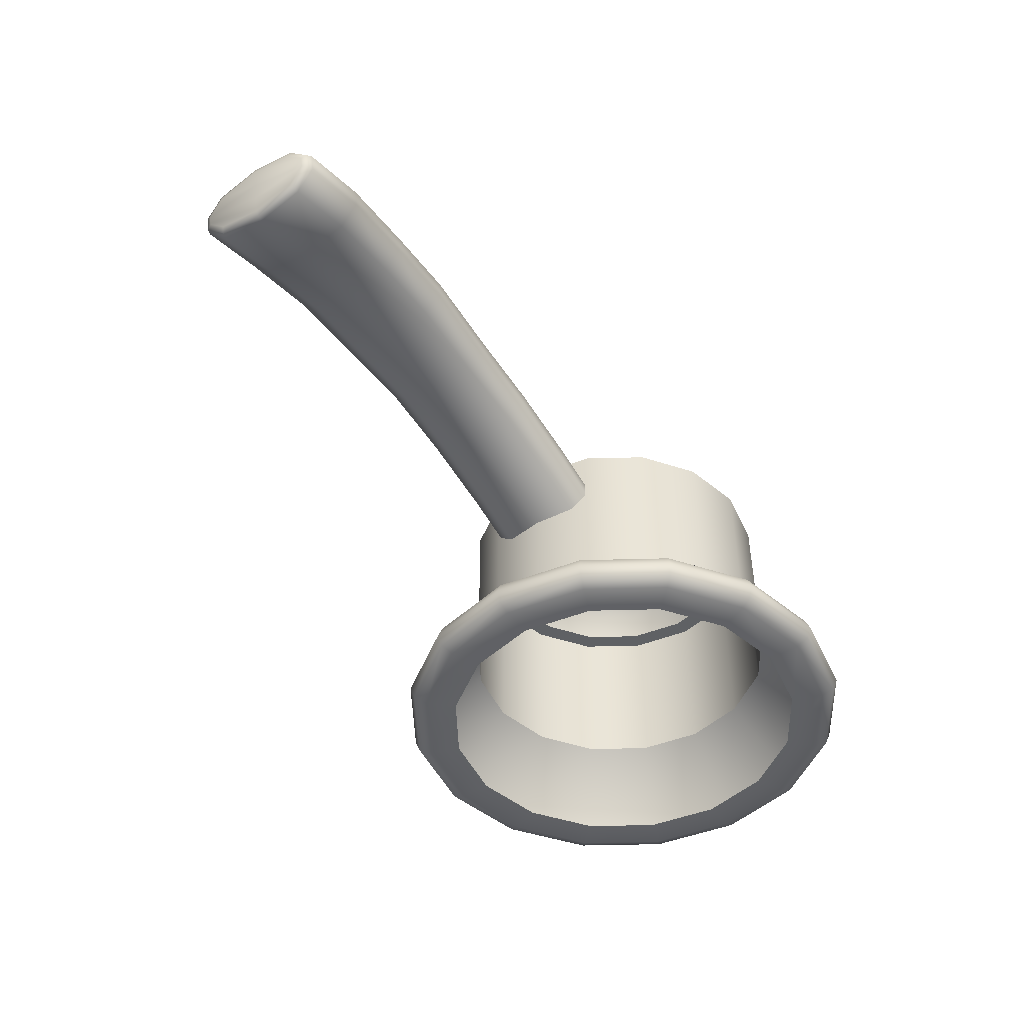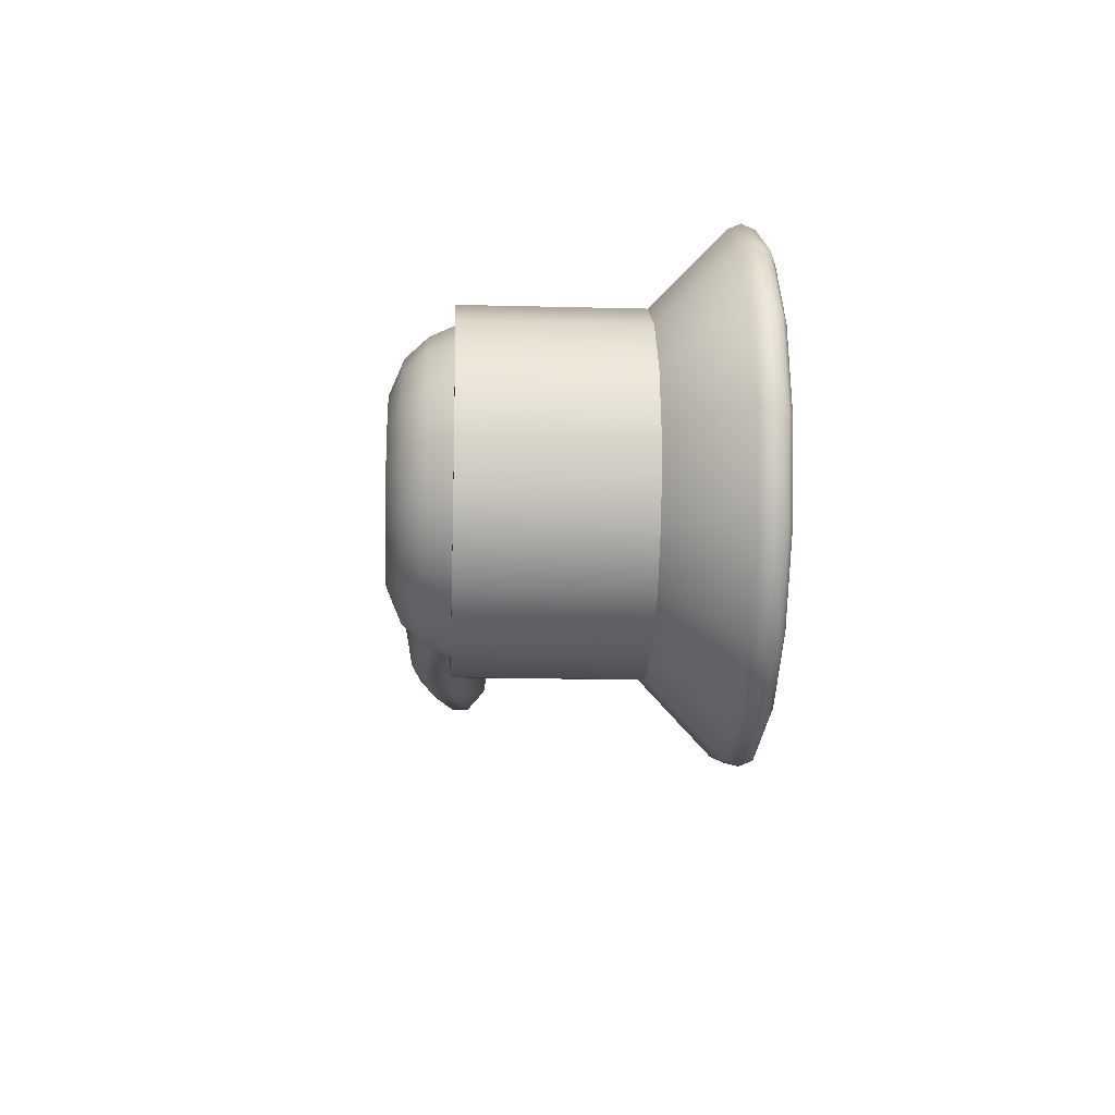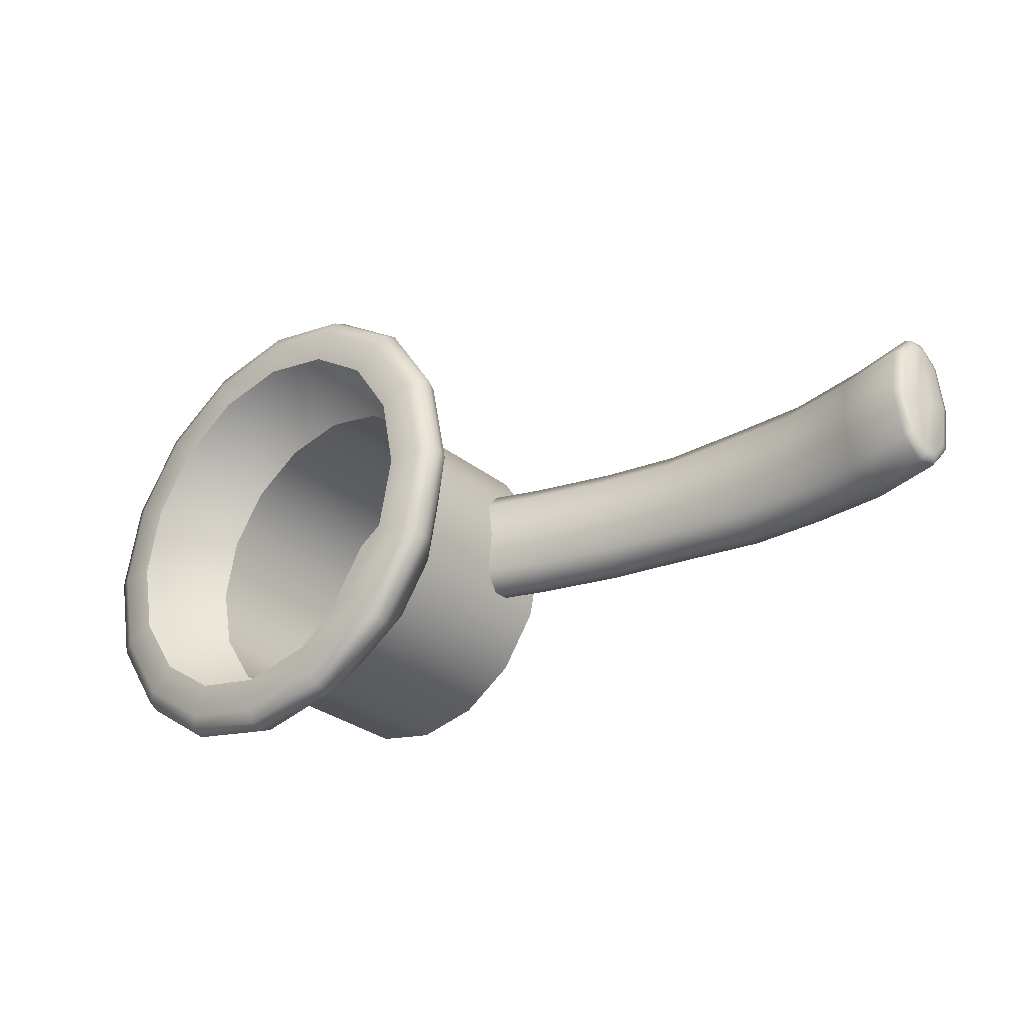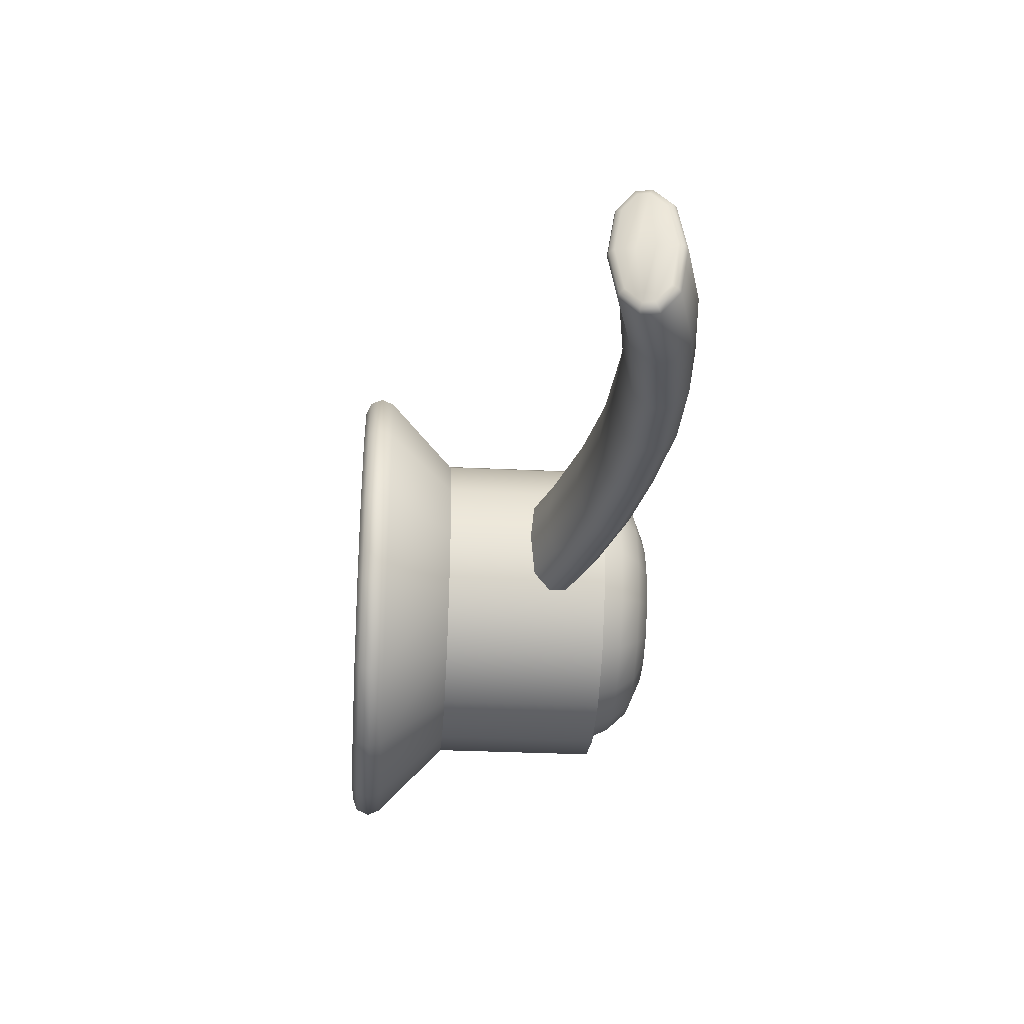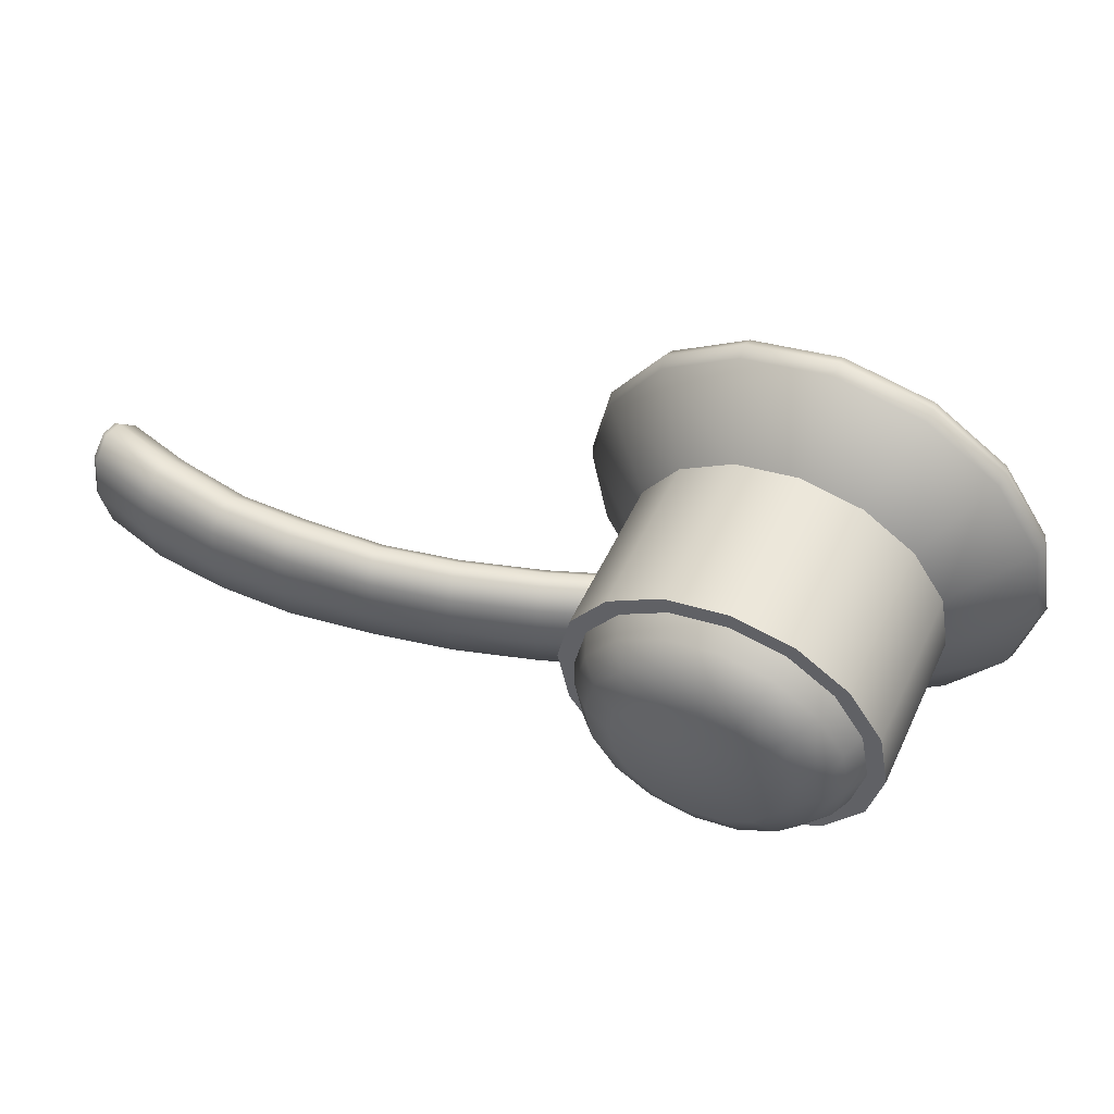
<metadata>
{"format":"obj","ext":"obj","renderer":"f3d","projection":"perspective","resolution":1024,"background":"white","views":[{"elev":-46.5,"azim":-54.5,"up":"+Z"},{"elev":-14.9,"azim":86.8,"up":"+Y"},{"elev":-29.4,"azim":-139.8,"up":"+Y"},{"elev":-31.7,"azim":-93.9,"up":"+Y"},{"elev":53.5,"azim":25.0,"up":"+Y"}]}
</metadata>
<code>
o SinkFaucetKnobR_2
v -0.1378 0.06035 -0.05734
v -0.1445 0.05035 -0.05734
v -0.1545 0.04367 -0.05734
v -0.1663 0.04132 -0.05734
v -0.178 0.04367 -0.05734
v -0.188 0.05035 -0.05734
v -0.1947 0.06035 -0.05734
v -0.1971 0.07215 -0.05734
v -0.1947 0.08394 -0.05734
v -0.188 0.09395 -0.05734
v -0.178 0.1006 -0.05734
v -0.1663 0.103 -0.05734
v -0.1545 0.1006 -0.05734
v -0.1445 0.09395 -0.05734
v -0.1378 0.08394 -0.05734
v -0.1354 0.07215 -0.05734
v -0.1378 0.06035 -0.02593
v -0.1445 0.05035 -0.02593
v -0.1545 0.04367 -0.02593
v -0.1663 0.04132 -0.02593
v -0.178 0.04367 -0.02593
v -0.188 0.05035 -0.02593
v -0.1947 0.06035 -0.02593
v -0.1971 0.07215 -0.02593
v -0.1947 0.08394 -0.02593
v -0.188 0.09395 -0.02593
v -0.178 0.1006 -0.02593
v -0.1663 0.103 -0.02593
v -0.1545 0.1006 -0.02593
v -0.1445 0.09395 -0.02593
v -0.1378 0.08394 -0.02593
v -0.1354 0.07215 -0.02593
v -0.1469 0.05275 -0.02593
v -0.1558 0.0468 -0.02593
v -0.1663 0.04471 -0.02593
v -0.1767 0.0468 -0.02593
v -0.1857 0.05275 -0.02593
v -0.1916 0.06165 -0.02593
v -0.1937 0.07215 -0.02593
v -0.1916 0.08265 -0.02593
v -0.1857 0.09155 -0.02593
v -0.1767 0.09749 -0.02593
v -0.1663 0.09958 -0.02593
v -0.1558 0.09749 -0.02593
v -0.1469 0.09155 -0.02593
v -0.1409 0.08265 -0.02593
v -0.1388 0.07215 -0.02593
v -0.1409 0.06165 -0.02593
v -0.1482 0.05409 -0.02174
v -0.1565 0.04855 -0.02174
v -0.1663 0.04661 -0.02174
v -0.176 0.04855 -0.02174
v -0.1843 0.05409 -0.02174
v -0.1898 0.06237 -0.02174
v -0.1918 0.07215 -0.02174
v -0.1898 0.08192 -0.02174
v -0.1843 0.09021 -0.02174
v -0.176 0.09575 -0.02174
v -0.1663 0.09769 -0.02174
v -0.1565 0.09575 -0.02174
v -0.1482 0.09021 -0.02174
v -0.1427 0.08192 -0.02174
v -0.1407 0.07215 -0.02174
v -0.1427 0.06237 -0.02174
v -0.1508 0.05666 -0.01782
v -0.1579 0.05191 -0.01782
v -0.1663 0.05024 -0.01782
v -0.1746 0.05191 -0.01782
v -0.1817 0.05666 -0.01782
v -0.1865 0.06377 -0.01782
v -0.1882 0.07215 -0.01782
v -0.1865 0.08053 -0.01782
v -0.1817 0.08764 -0.01782
v -0.1746 0.09239 -0.01782
v -0.1663 0.09405 -0.01782
v -0.1579 0.09239 -0.01782
v -0.1508 0.08764 -0.01782
v -0.146 0.08053 -0.01782
v -0.1443 0.07215 -0.01782
v -0.146 0.06377 -0.01782
v -0.1549 0.06081 -0.01536
v -0.1663 0.07215 -0.01536
v -0.1601 0.05733 -0.01536
v -0.1663 0.05611 -0.01536
v -0.1724 0.05733 -0.01536
v -0.1776 0.06081 -0.01536
v -0.1811 0.06601 -0.01536
v -0.1823 0.07215 -0.01536
v -0.1811 0.07829 -0.01536
v -0.1776 0.08349 -0.01536
v -0.1724 0.08697 -0.01536
v -0.1663 0.08819 -0.01536
v -0.1601 0.08697 -0.01536
v -0.1549 0.08349 -0.01536
v -0.1514 0.07829 -0.01536
v -0.1502 0.07215 -0.01536
v -0.1514 0.06601 -0.01536
v -0.1352 0.0411 -0.0699
v -0.1345 0.04039 -0.07223
v -0.1352 0.04108 -0.0746
v -0.1369 0.04277 -0.07558
v -0.1494 0.03158 -0.0699
v -0.1491 0.03066 -0.07223
v -0.1494 0.03156 -0.0746
v -0.1504 0.03376 -0.07558
v -0.1663 0.02824 -0.0699
v -0.1663 0.02724 -0.07223
v -0.1663 0.02821 -0.0746
v -0.1663 0.0306 -0.07558
v -0.1831 0.03158 -0.0699
v -0.1834 0.03066 -0.07223
v -0.1831 0.03156 -0.0746
v -0.1822 0.03376 -0.07558
v -0.1973 0.0411 -0.0699
v -0.198 0.04039 -0.07223
v -0.1973 0.04108 -0.0746
v -0.1956 0.04277 -0.07558
v -0.2068 0.05534 -0.0699
v -0.2077 0.05496 -0.07223
v -0.2068 0.05533 -0.0746
v -0.2046 0.05625 -0.07558
v -0.2102 0.07215 -0.0699
v -0.2112 0.07215 -0.07223
v -0.2102 0.07215 -0.0746
v -0.2078 0.07215 -0.07558
v -0.2068 0.08895 -0.0699
v -0.2077 0.08933 -0.07223
v -0.2068 0.08896 -0.0746
v -0.2046 0.08805 -0.07558
v -0.1973 0.1032 -0.0699
v -0.198 0.1039 -0.07223
v -0.1973 0.1032 -0.0746
v -0.1956 0.1015 -0.07558
v -0.1831 0.1127 -0.0699
v -0.1834 0.1136 -0.07223
v -0.1831 0.1127 -0.0746
v -0.1822 0.1105 -0.07558
v -0.1663 0.1161 -0.0699
v -0.1663 0.1171 -0.07223
v -0.1663 0.1161 -0.0746
v -0.1663 0.1137 -0.07558
v -0.1494 0.1127 -0.0699
v -0.1491 0.1136 -0.07223
v -0.1494 0.1127 -0.0746
v -0.1504 0.1105 -0.07558
v -0.1352 0.1032 -0.0699
v -0.1345 0.1039 -0.07223
v -0.1352 0.1032 -0.0746
v -0.1369 0.1015 -0.07558
v -0.1257 0.08895 -0.0699
v -0.1248 0.08933 -0.07223
v -0.1257 0.08896 -0.0746
v -0.1279 0.08805 -0.07558
v -0.1223 0.07215 -0.0699
v -0.1213 0.07215 -0.07223
v -0.1223 0.07215 -0.0746
v -0.1247 0.07215 -0.07558
v -0.1257 0.05534 -0.0699
v -0.1248 0.05496 -0.07223
v -0.1257 0.05533 -0.0746
v -0.1279 0.05625 -0.07558
v -0.1413 0.04715 -0.07558
v -0.1527 0.03948 -0.07558
v -0.1663 0.0368 -0.07558
v -0.1798 0.03948 -0.07558
v -0.1913 0.04715 -0.07558
v -0.1989 0.05862 -0.07558
v -0.2016 0.07215 -0.07558
v -0.1989 0.08568 -0.07558
v -0.1912 0.09715 -0.07558
v -0.1798 0.1048 -0.07558
v -0.1663 0.1075 -0.07558
v -0.1527 0.1048 -0.07558
v -0.1413 0.09715 -0.07558
v -0.1336 0.08568 -0.07558
v -0.1309 0.07215 -0.07558
v -0.1336 0.05862 -0.07558
v -0.2751 0.08106 -0.03036
v -0.1933 0.07986 -0.04099
v -0.2751 0.06323 -0.03036
v -0.1933 0.06444 -0.04099
v -0.2749 0.07215 -0.03186
v -0.1937 0.07215 -0.04226
v -0.2757 0.08493 -0.02688
v -0.2757 0.05936 -0.02688
v -0.1924 0.06109 -0.03809
v -0.1924 0.07215 -0.03809
v -0.1924 0.08321 -0.03809
v -0.2767 0.08106 -0.02007
v -0.1905 0.07986 -0.03239
v -0.1901 0.07215 -0.03112
v -0.277 0.07215 -0.01856
v -0.1905 0.06444 -0.03239
v -0.2767 0.06323 -0.02007
v -0.2762 0.08493 -0.02354
v -0.2762 0.05936 -0.02354
v -0.1915 0.06109 -0.03529
v -0.1915 0.07215 -0.03529
v -0.1915 0.08321 -0.03529
v -0.2614 0.08425 -0.02486
v -0.261 0.08059 -0.02817
v -0.2608 0.07215 -0.02961
v -0.261 0.06371 -0.02817
v -0.2614 0.06005 -0.02486
v -0.2617 0.06007 -0.02168
v -0.2621 0.06373 -0.01838
v -0.2623 0.07215 -0.01695
v -0.2621 0.08057 -0.01838
v -0.2617 0.08423 -0.02168
v -0.2482 0.08418 -0.02494
v -0.2482 0.08059 -0.02825
v -0.2482 0.07215 -0.0297
v -0.2482 0.06371 -0.02825
v -0.2482 0.06012 -0.02494
v -0.2481 0.06019 -0.02179
v -0.2481 0.06387 -0.01856
v -0.2481 0.07215 -0.01717
v -0.2481 0.08043 -0.01856
v -0.2481 0.0841 -0.02179
v -0.2327 0.08321 -0.02654
v -0.2332 0.07986 -0.02954
v -0.2334 0.07215 -0.03085
v -0.2332 0.06444 -0.02954
v -0.2327 0.06109 -0.02654
v -0.2321 0.06109 -0.02364
v -0.2316 0.06444 -0.02063
v -0.2314 0.07215 -0.01933
v -0.2316 0.07986 -0.02063
v -0.2321 0.08321 -0.02364
v -0.2183 0.08321 -0.02945
v -0.219 0.07986 -0.03243
v -0.2193 0.07215 -0.03373
v -0.219 0.06444 -0.03243
v -0.2183 0.06109 -0.02945
v -0.2177 0.06109 -0.02657
v -0.217 0.06444 -0.02359
v -0.2168 0.07215 -0.02229
v -0.217 0.07986 -0.02359
v -0.2177 0.08321 -0.02657
v -0.2034 0.08321 -0.03392
v -0.2042 0.07986 -0.03686
v -0.2045 0.07215 -0.03814
v -0.2042 0.06444 -0.03686
v -0.2034 0.06109 -0.03392
v -0.2026 0.06109 -0.03109
v -0.2018 0.06444 -0.02814
v -0.2014 0.07215 -0.02686
v -0.2018 0.07986 -0.02814
v -0.2026 0.08321 -0.03109
v -0.2898 0.07215 -0.03084
v -0.2905 0.07215 -0.02753
v -0.2873 0.07215 -0.03535
v -0.2884 0.07215 -0.03519
v -0.2891 0.07215 -0.03426
v -0.2893 0.08038 -0.0329
v -0.2887 0.08086 -0.03374
v -0.2876 0.08106 -0.03386
v -0.2899 0.08348 -0.0302
v -0.2894 0.0845 -0.03053
v -0.2883 0.08493 -0.03044
v -0.2876 0.06323 -0.03386
v -0.2887 0.06344 -0.03374
v -0.2893 0.06392 -0.0329
v -0.2883 0.05936 -0.03044
v -0.2894 0.05979 -0.03053
v -0.2899 0.06082 -0.0302
v -0.2891 0.08493 -0.02714
v -0.29 0.08451 -0.0276
v -0.2903 0.08348 -0.02817
v -0.2909 0.08042 -0.0254
v -0.2907 0.08088 -0.02437
v -0.2898 0.08106 -0.02372
v -0.2912 0.07215 -0.02401
v -0.291 0.07215 -0.0229
v -0.2901 0.07215 -0.02223
v -0.2909 0.06388 -0.02541
v -0.2907 0.06342 -0.02437
v -0.2898 0.06323 -0.02372
v -0.2903 0.06082 -0.02817
v -0.29 0.05979 -0.0276
v -0.2891 0.05936 -0.02714
f 1 2 18 17
f 2 3 19 18
f 3 4 20 19
f 4 5 21 20
f 5 6 22 21
f 6 7 23 22
f 7 8 24 23
f 8 9 25 24
f 9 10 26 25
f 10 11 27 26
f 11 12 28 27
f 12 13 29 28
f 13 14 30 29
f 14 15 31 30
f 15 16 32 31
f 16 1 17 32
f 82 81 83 84
f 82 84 85 86
f 82 86 87 88
f 82 88 89 90
f 82 90 91 92
f 82 92 93 94
f 82 94 95 96
f 82 96 97 81
f 18 19 34 33
f 19 20 35 34
f 20 21 36 35
f 21 22 37 36
f 22 23 38 37
f 23 24 39 38
f 24 25 40 39
f 25 26 41 40
f 26 27 42 41
f 27 28 43 42
f 28 29 44 43
f 29 30 45 44
f 30 31 46 45
f 31 32 47 46
f 32 17 48 47
f 17 18 33 48
f 33 34 50 49
f 34 35 51 50
f 35 36 52 51
f 36 37 53 52
f 37 38 54 53
f 38 39 55 54
f 39 40 56 55
f 40 41 57 56
f 41 42 58 57
f 42 43 59 58
f 43 44 60 59
f 44 45 61 60
f 45 46 62 61
f 46 47 63 62
f 47 48 64 63
f 48 33 49 64
f 49 50 66 65
f 50 51 67 66
f 51 52 68 67
f 52 53 69 68
f 53 54 70 69
f 54 55 71 70
f 55 56 72 71
f 56 57 73 72
f 57 58 74 73
f 58 59 75 74
f 59 60 76 75
f 60 61 77 76
f 61 62 78 77
f 62 63 79 78
f 63 64 80 79
f 64 49 65 80
f 65 66 83 81
f 66 67 84 83
f 67 68 85 84
f 68 69 86 85
f 69 70 87 86
f 70 71 88 87
f 71 72 89 88
f 72 73 90 89
f 73 74 91 90
f 74 75 92 91
f 75 76 93 92
f 76 77 94 93
f 77 78 95 94
f 78 79 96 95
f 79 80 97 96
f 80 65 81 97
f 3 2 98 102
f 4 3 102 106
f 5 4 106 110
f 6 5 110 114
f 7 6 114 118
f 8 7 118 122
f 9 8 122 126
f 10 9 126 130
f 11 10 130 134
f 12 11 134 138
f 13 12 138 142
f 14 13 142 146
f 15 14 146 150
f 16 15 150 154
f 1 16 154 158
f 2 1 158 98
f 105 101 162 163
f 109 105 163 164
f 113 109 164 165
f 117 113 165 166
f 121 117 166 167
f 125 121 167 168
f 129 125 168 169
f 133 129 169 170
f 137 133 170 171
f 141 137 171 172
f 145 141 172 173
f 149 145 173 174
f 153 149 174 175
f 157 153 175 176
f 161 157 176 177
f 101 161 177 162
f 100 101 105 104
f 98 99 103 102
f 99 100 104 103
f 104 105 109 108
f 102 103 107 106
f 103 104 108 107
f 108 109 113 112
f 106 107 111 110
f 107 108 112 111
f 112 113 117 116
f 110 111 115 114
f 111 112 116 115
f 116 117 121 120
f 114 115 119 118
f 115 116 120 119
f 120 121 125 124
f 118 119 123 122
f 119 120 124 123
f 124 125 129 128
f 122 123 127 126
f 123 124 128 127
f 128 129 133 132
f 126 127 131 130
f 127 128 132 131
f 132 133 137 136
f 130 131 135 134
f 131 132 136 135
f 136 137 141 140
f 134 135 139 138
f 135 136 140 139
f 140 141 145 144
f 138 139 143 142
f 139 140 144 143
f 144 145 149 148
f 142 143 147 146
f 143 144 148 147
f 148 149 153 152
f 146 147 151 150
f 147 148 152 151
f 152 153 157 156
f 150 151 155 154
f 151 152 156 155
f 156 157 161 160
f 154 155 159 158
f 155 156 160 159
f 101 100 160 161
f 100 99 159 160
f 99 98 158 159
f 241 179 188 240
f 248 190 191 247
f 244 186 181 243
f 242 183 179 241
f 179 183 187 188
f 243 181 183 242
f 187 183 181 186
f 247 191 193 246
f 246 193 197 245
f 191 198 197 193
f 199 198 191 190
f 249 199 190 248
f 186 244 245 197
f 187 186 197 198
f 188 187 198 199
f 249 240 188 199
f 178 201 200 184
f 182 202 201 178
f 180 203 202 182
f 185 204 203 180
f 205 204 185 196
f 194 206 205 196
f 192 207 206 194
f 189 208 207 192
f 195 209 208 189
f 184 200 209 195
f 201 211 210 200
f 202 212 211 201
f 203 213 212 202
f 204 214 213 203
f 215 214 204 205
f 206 216 215 205
f 207 217 216 206
f 208 218 217 207
f 209 219 218 208
f 209 200 210 219
f 211 221 220 210
f 212 222 221 211
f 213 223 222 212
f 214 224 223 213
f 225 224 214 215
f 216 226 225 215
f 217 227 226 216
f 218 228 227 217
f 219 229 228 218
f 219 210 220 229
f 221 231 230 220
f 222 232 231 221
f 223 233 232 222
f 224 234 233 223
f 235 234 224 225
f 226 236 235 225
f 227 237 236 226
f 228 238 237 227
f 229 239 238 228
f 229 220 230 239
f 231 241 240 230
f 232 242 241 231
f 233 243 242 232
f 234 244 243 233
f 245 244 234 235
f 236 246 245 235
f 237 247 246 236
f 238 248 247 237
f 239 249 248 238
f 239 230 240 249
f 254 253 256 255
f 253 252 257 256
f 269 268 271 270
f 268 267 272 271
f 254 255 258 250
f 263 254 250 266
f 251 269 270 273
f 279 251 273 276
f 250 258 269 251
f 266 250 251 279
f 182 178 257 252
f 178 184 260 257
f 180 182 252 261
f 185 180 261 264
f 195 189 272 267
f 189 192 275 272
f 192 194 278 275
f 194 196 281 278
f 184 195 267 260
f 196 185 264 281
f 252 253 262 261
f 253 254 263 262
f 255 256 259 258
f 256 257 260 259
f 261 262 265 264
f 262 263 266 265
f 258 259 268 269
f 259 260 267 268
f 270 271 274 273
f 271 272 275 274
f 273 274 277 276
f 274 275 278 277
f 276 277 280 279
f 277 278 281 280
f 264 265 280 281
f 265 266 279 280

</code>
